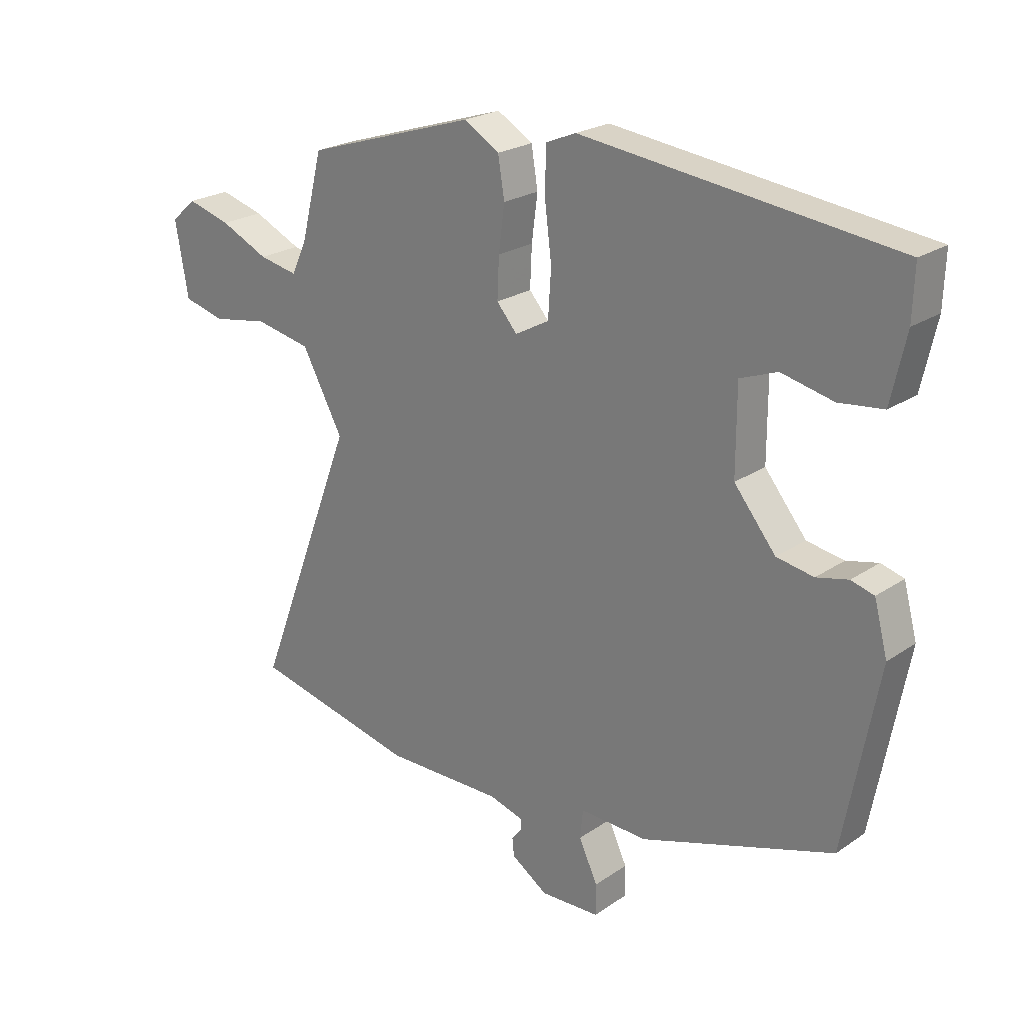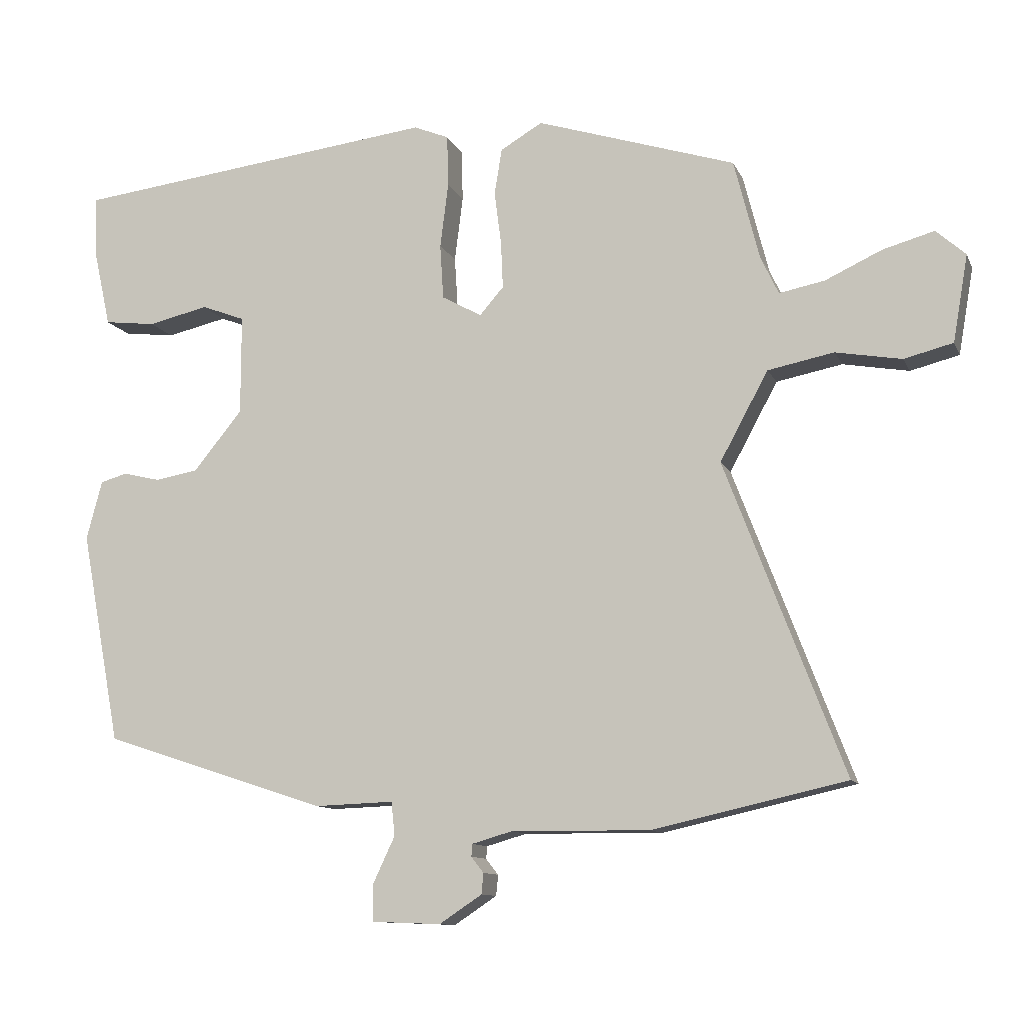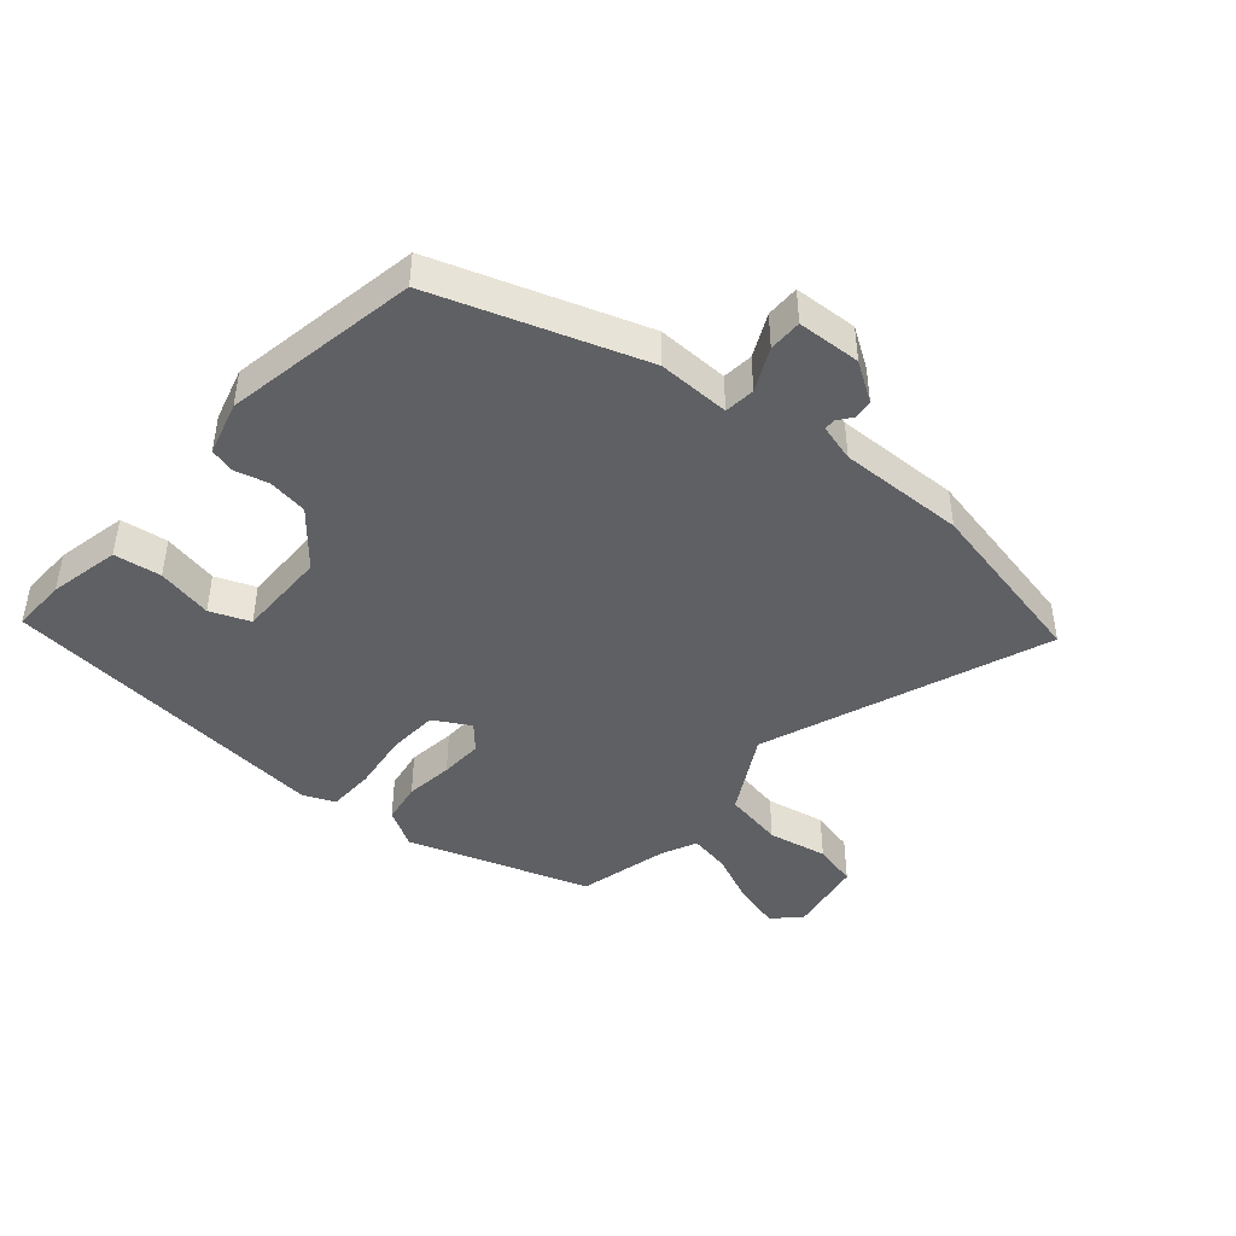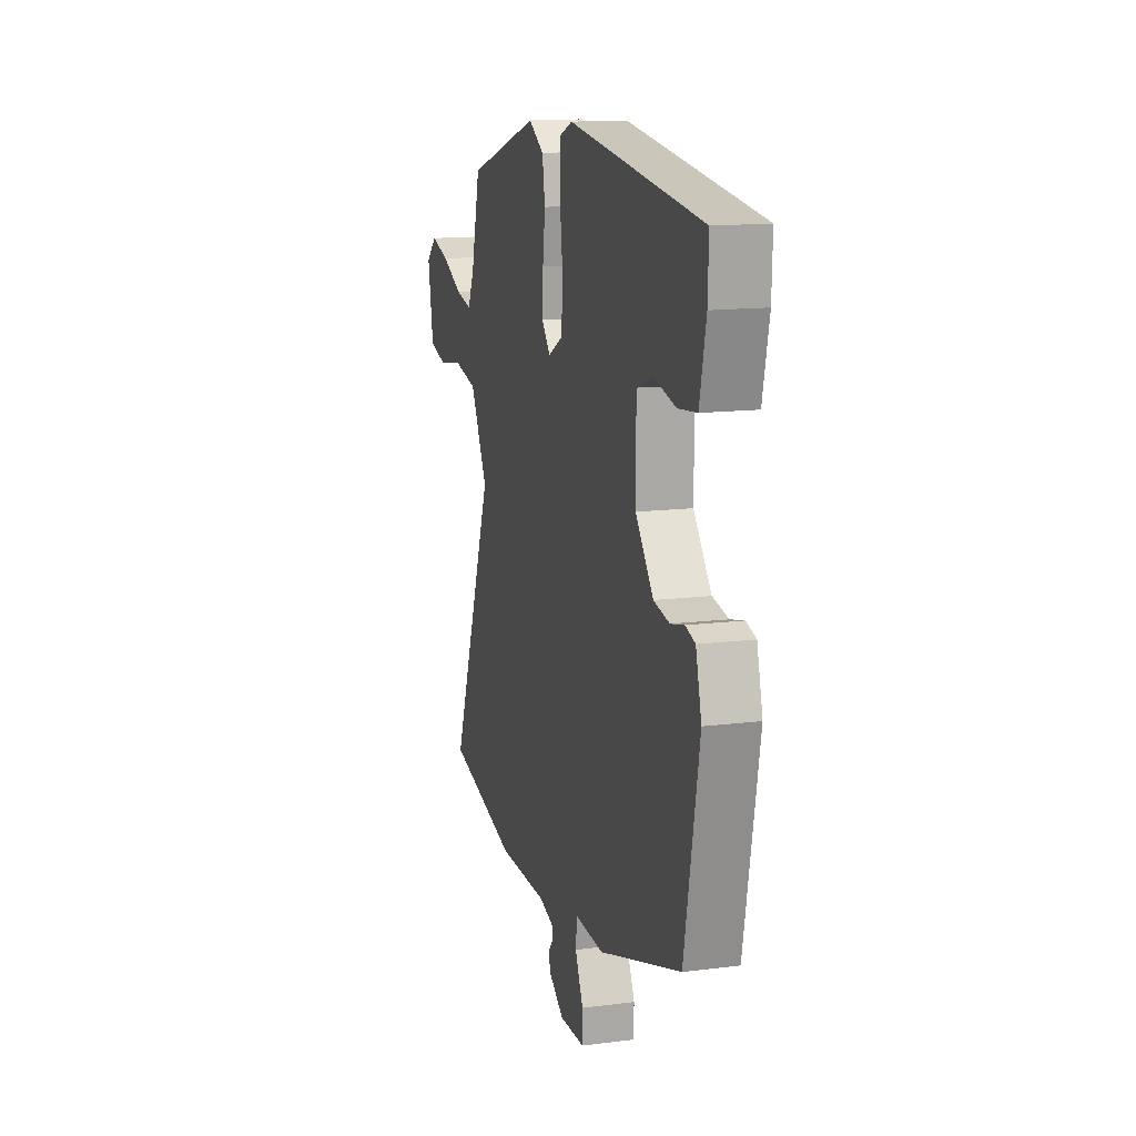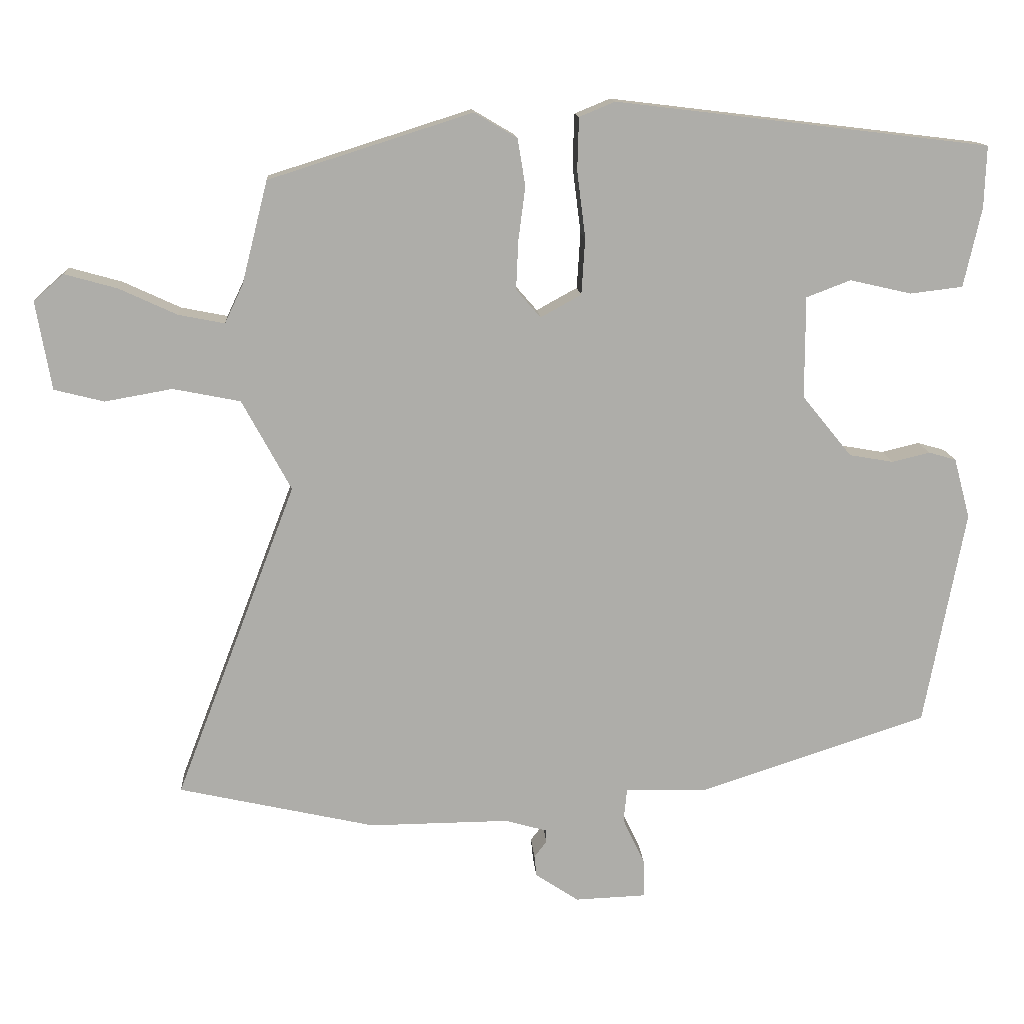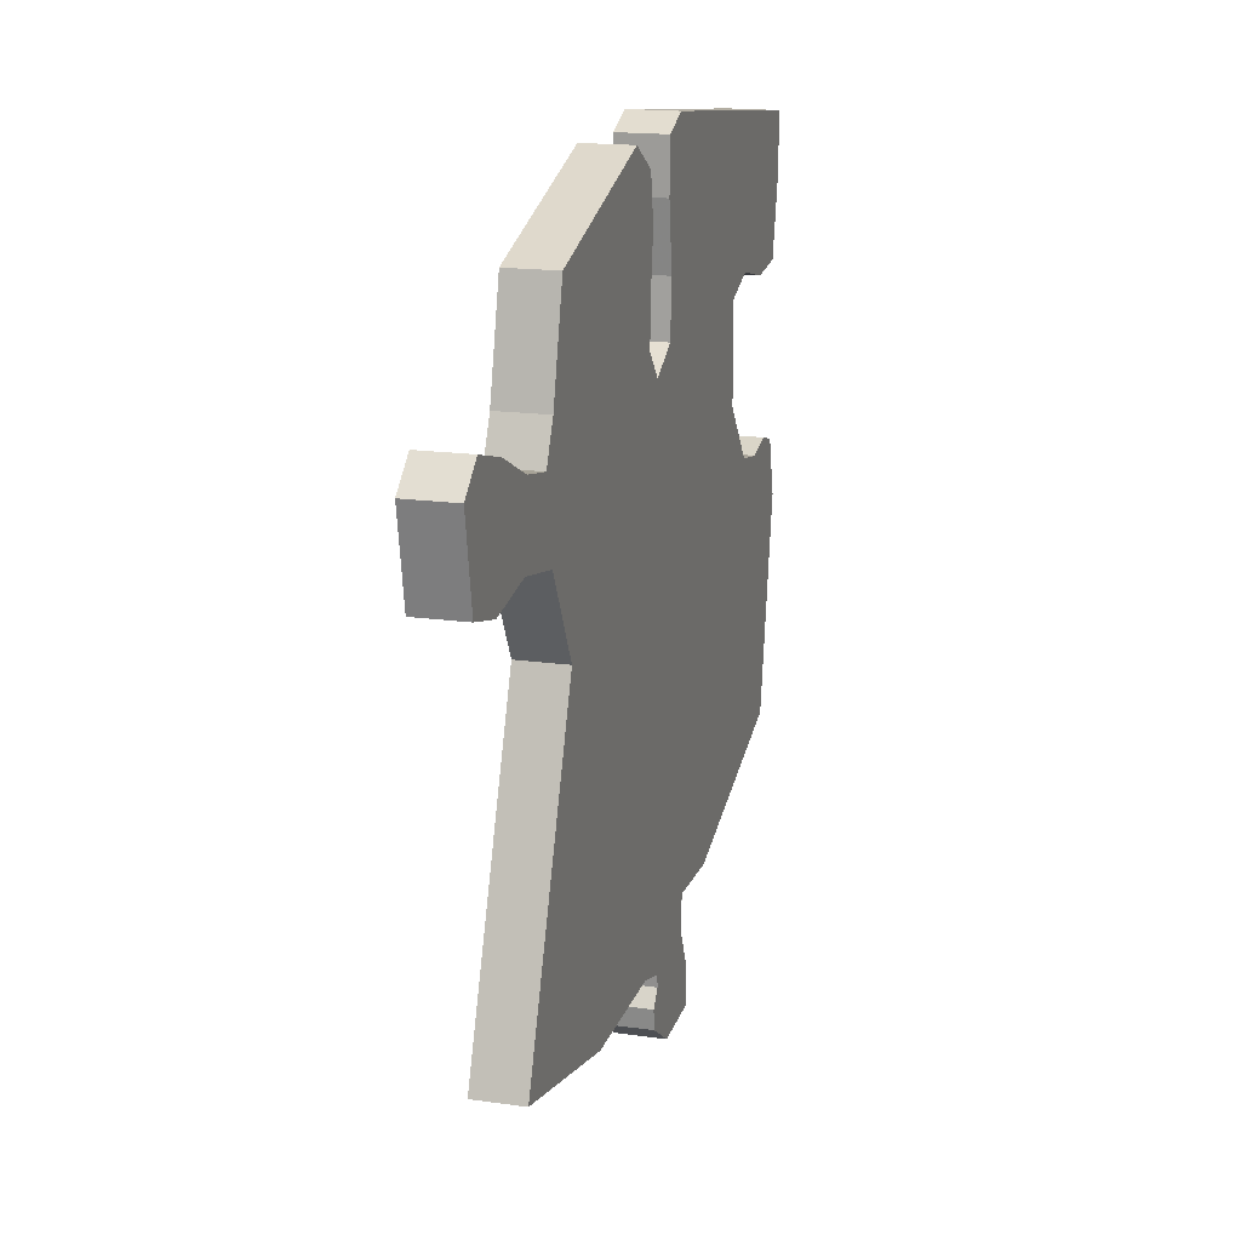
<metadata>
{"format":"obj","ext":"obj","renderer":"f3d","projection":"perspective","resolution":1024,"background":"white","views":[{"elev":23.1,"azim":41.2,"up":"+Z"},{"elev":-10.9,"azim":-163.1,"up":"+Z"},{"elev":-43.7,"azim":139.8,"up":"+Y"},{"elev":14.3,"azim":74.6,"up":"+Z"},{"elev":13.3,"azim":-3.9,"up":"+Z"},{"elev":17.3,"azim":-74.2,"up":"+Z"}]}
</metadata>
<code>
v 0.525 0.07 0.469
v 0.522 0.07 0.381
v 0.497 0.07 0.268
v 0.422 0.07 0.259
v 0.334 0.07 0.279
v 0.271 0.07 0.255
v 0.271 0.07 0.11
v 0.342 0.07 0.023
v 0.405 0.07 0.012
v 0.459 0.07 0.025
v 0.498 0.07 0.014
v 0.521 0.07 -0.072
v 0.463 0.07 -0.381
v 0.136 0.07 -0.488
v 0.021 0.07 -0.484
v 0.016 0.07 -0.533
v 0.048 0.07 -0.601
v 0.048 0.07 -0.654
v -0.053 0.07 -0.658
v -0.115 0.07 -0.617
v -0.118 0.07 -0.587
v -0.1 0.07 -0.564
v -0.101 0.07 -0.546
v -0.16 0.07 -0.529
v -0.361 0.07 -0.531
v -0.642 0.07 -0.468
v -0.469 0.07 -0.015
v -0.539 0.07 0.114
v -0.635 0.07 0.133
v -0.731 0.07 0.116
v -0.802 0.07 0.134
v -0.824 0.07 0.26
v -0.781 0.07 0.298
v -0.706 0.07 0.277
v -0.624 0.07 0.239
v -0.558 0.07 0.226
v -0.532 0.07 0.281
v -0.495 0.07 0.427
v -0.205 0.07 0.519
v -0.144 0.07 0.483
v -0.133 0.07 0.416
v -0.143 0.07 0.339
v -0.146 0.07 0.27
v -0.111 0.07 0.23
v -0.053 0.07 0.262
v -0.048 0.07 0.342
v -0.06 0.07 0.437
v -0.058 0.07 0.512
v -0.007 0.07 0.533
v 0.525 0 0.469
v 0.522 0 0.381
v 0.497 0 0.268
v 0.422 0 0.259
v 0.334 0 0.279
v 0.271 0 0.255
v 0.271 0 0.11
v 0.342 0 0.023
v 0.405 0 0.012
v 0.459 0 0.025
v 0.498 0 0.014
v 0.521 0 -0.072
v 0.463 0 -0.381
v 0.136 0 -0.488
v 0.021 0 -0.484
v 0.016 0 -0.533
v 0.048 0 -0.601
v 0.048 0 -0.654
v -0.053 0 -0.658
v -0.115 0 -0.617
v -0.118 0 -0.587
v -0.1 0 -0.564
v -0.101 0 -0.546
v -0.16 0 -0.529
v -0.361 0 -0.531
v -0.642 0 -0.468
v -0.469 0 -0.015
v -0.539 0 0.114
v -0.635 0 0.133
v -0.731 0 0.116
v -0.802 0 0.134
v -0.824 0 0.26
v -0.781 0 0.298
v -0.706 0 0.277
v -0.624 0 0.239
v -0.558 0 0.226
v -0.532 0 0.281
v -0.495 0 0.427
v -0.205 0 0.519
v -0.144 0 0.483
v -0.133 0 0.416
v -0.143 0 0.339
v -0.146 0 0.27
v -0.111 0 0.23
v -0.053 0 0.262
v -0.048 0 0.342
v -0.06 0 0.437
v -0.058 0 0.512
v -0.007 0 0.533
f 1 2 3
f 49 1 3
f 48 49 3
f 47 48 3
f 46 47 3
f 40 41 42
f 39 40 42
f 38 39 42
f 37 38 42
f 36 37 42 43
f 33 34 35
f 32 33 35
f 31 32 35
f 30 31 35
f 29 30 35
f 28 29 35 36
f 36 43 44
f 28 36 44
f 27 28 44
f 27 44 45
f 26 27 45
f 25 26 45
f 24 25 45
f 20 21 22
f 19 20 22
f 18 19 22
f 17 18 22
f 16 17 22
f 15 16 22 23
f 13 14 15
f 12 13 15
f 11 12 15
f 10 11 15
f 9 10 15
f 15 23 24
f 9 15 24
f 8 9 24
f 3 4 5
f 46 3 5
f 45 46 5 6
f 7 8 24 45
f 6 7 45
f 52 51 50
f 52 50 98
f 52 98 97
f 52 97 96
f 52 96 95
f 91 90 89
f 91 89 88
f 91 88 87
f 91 87 86
f 92 91 86 85
f 84 83 82
f 84 82 81
f 84 81 80
f 84 80 79
f 84 79 78
f 85 84 78 77
f 93 92 85
f 93 85 77
f 93 77 76
f 94 93 76
f 94 76 75
f 94 75 74
f 94 74 73
f 71 70 69
f 71 69 68
f 71 68 67
f 71 67 66
f 71 66 65
f 72 71 65 64
f 64 63 62
f 64 62 61
f 64 61 60
f 64 60 59
f 64 59 58
f 73 72 64
f 73 64 58
f 73 58 57
f 54 53 52
f 54 52 95
f 55 54 95 94
f 94 73 57 56
f 94 56 55
f 1 50 51 2
f 2 51 52 3
f 3 52 53 4
f 4 53 54 5
f 5 54 55 6
f 6 55 56 7
f 7 56 57 8
f 8 57 58 9
f 9 58 59 10
f 10 59 60 11
f 11 60 61 12
f 12 61 62 13
f 13 62 63 14
f 14 63 64 15
f 15 64 65 16
f 16 65 66 17
f 17 66 67 18
f 18 67 68 19
f 19 68 69 20
f 20 69 70 21
f 21 70 71 22
f 22 71 72 23
f 23 72 73 24
f 24 73 74 25
f 25 74 75 26
f 26 75 76 27
f 27 76 77 28
f 28 77 78 29
f 29 78 79 30
f 30 79 80 31
f 31 80 81 32
f 32 81 82 33
f 33 82 83 34
f 34 83 84 35
f 35 84 85 36
f 36 85 86 37
f 37 86 87 38
f 38 87 88 39
f 39 88 89 40
f 40 89 90 41
f 41 90 91 42
f 42 91 92 43
f 43 92 93 44
f 44 93 94 45
f 45 94 95 46
f 46 95 96 47
f 47 96 97 48
f 48 97 98 49
f 49 98 50 1

</code>
